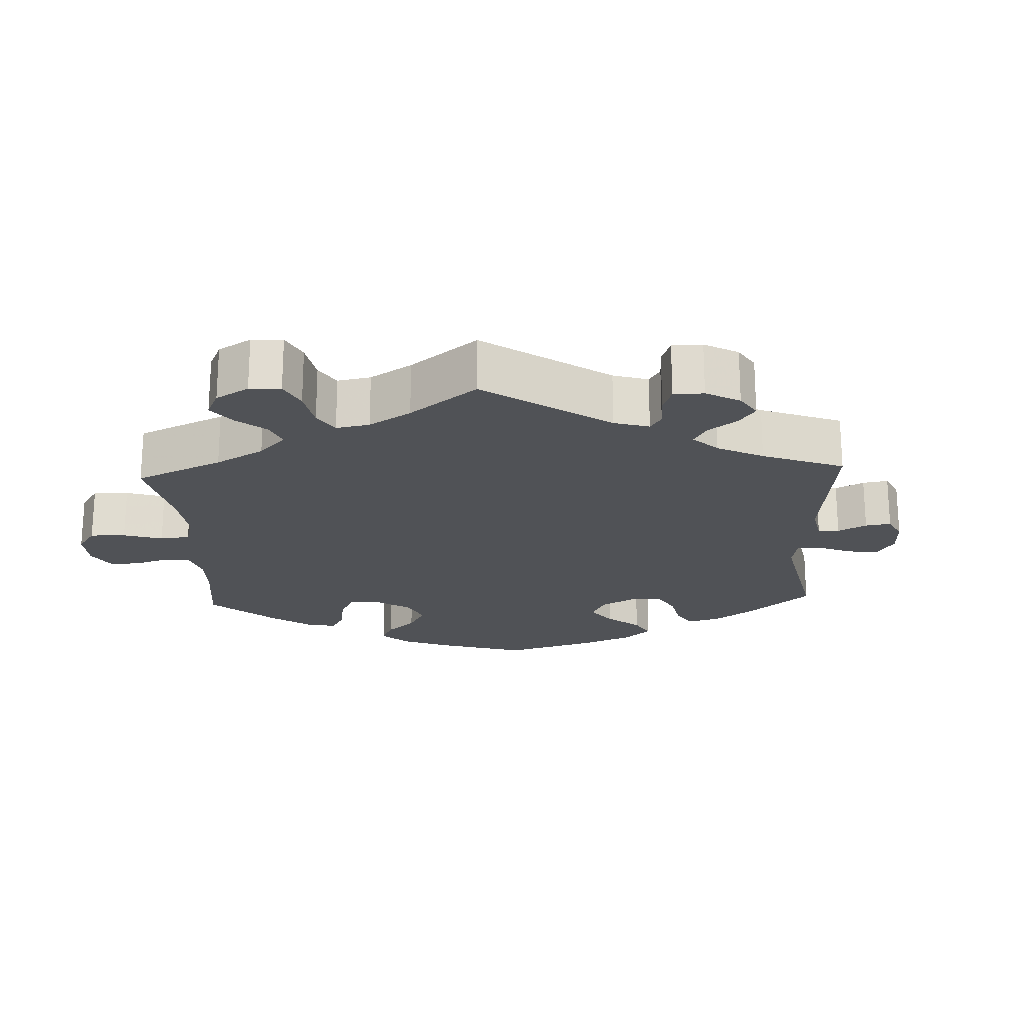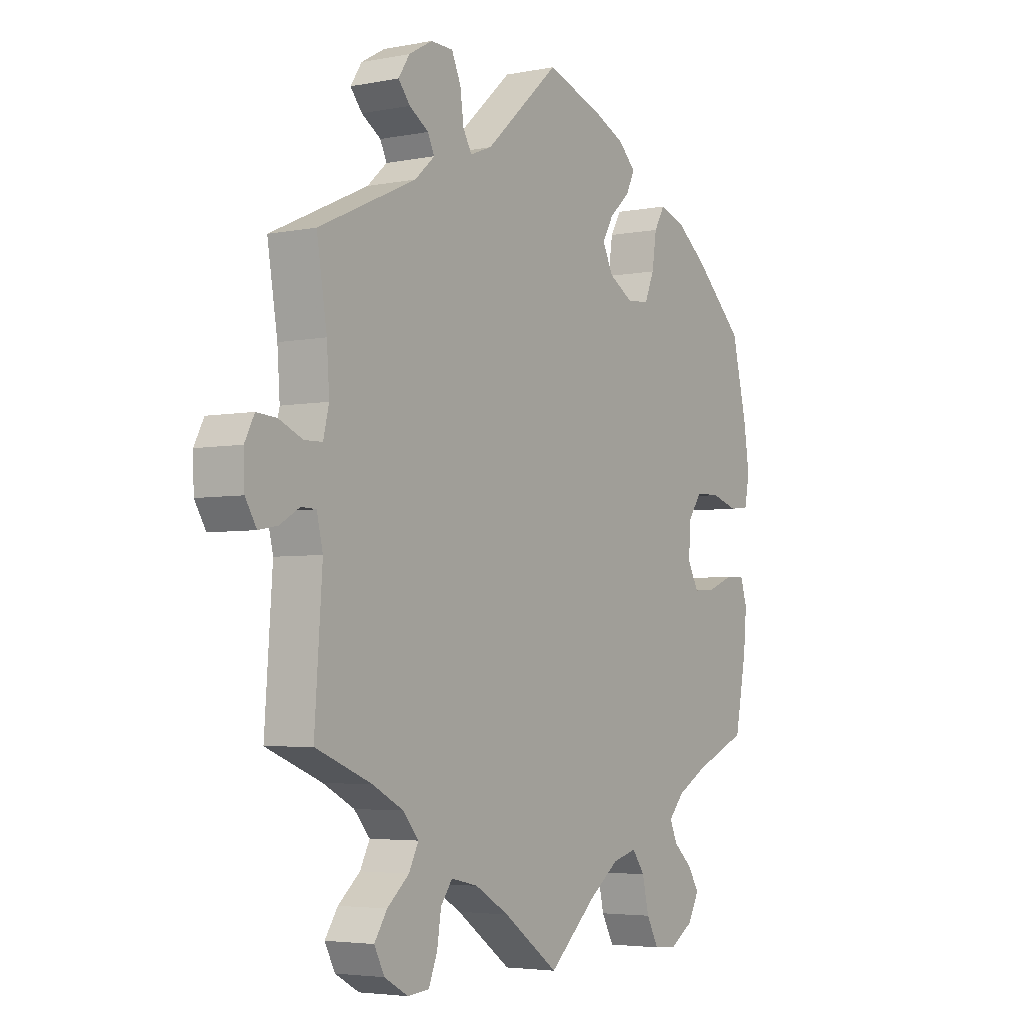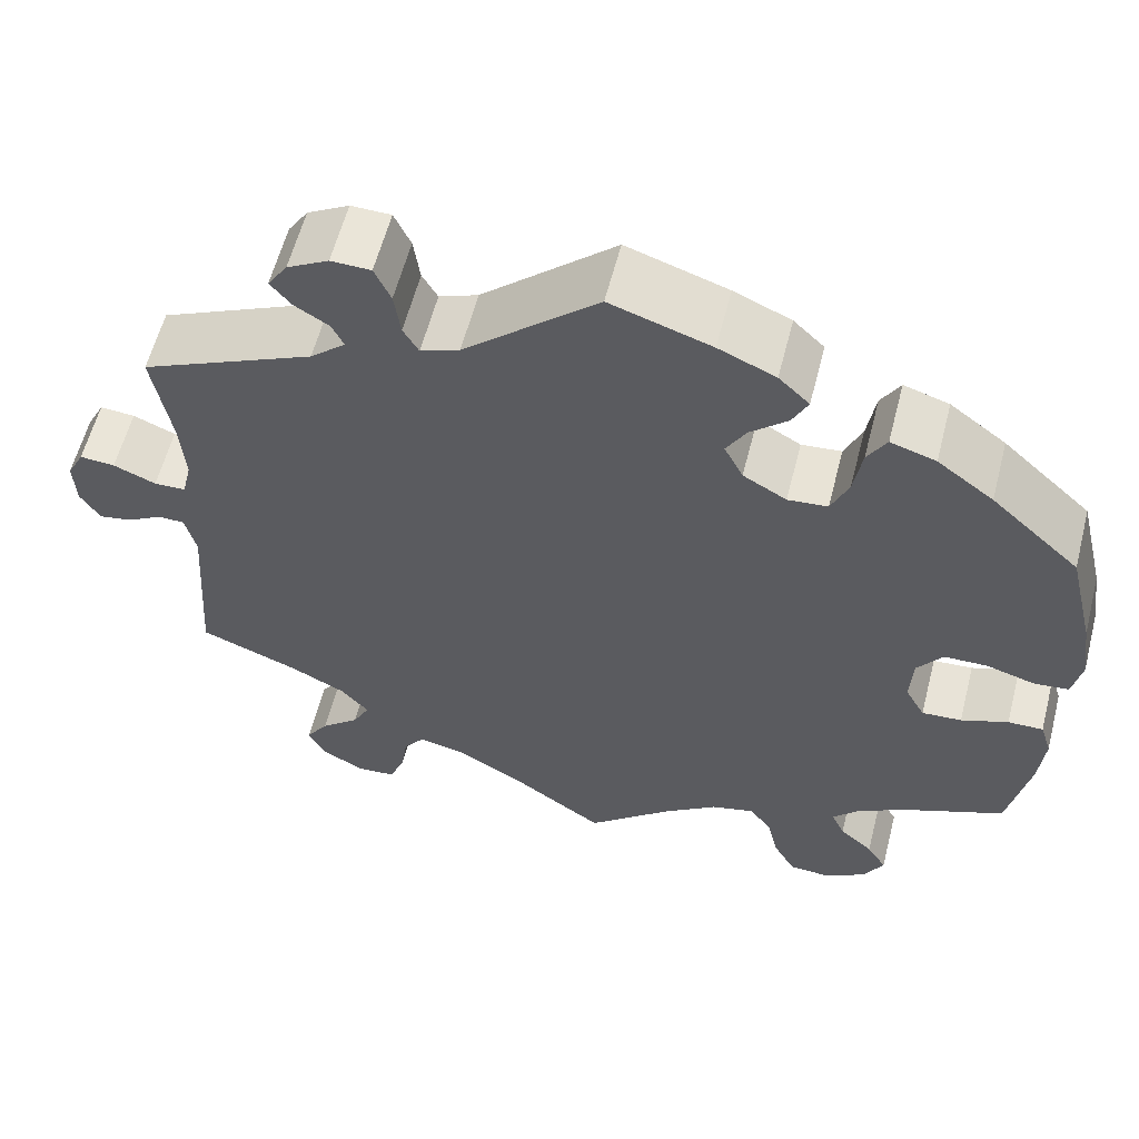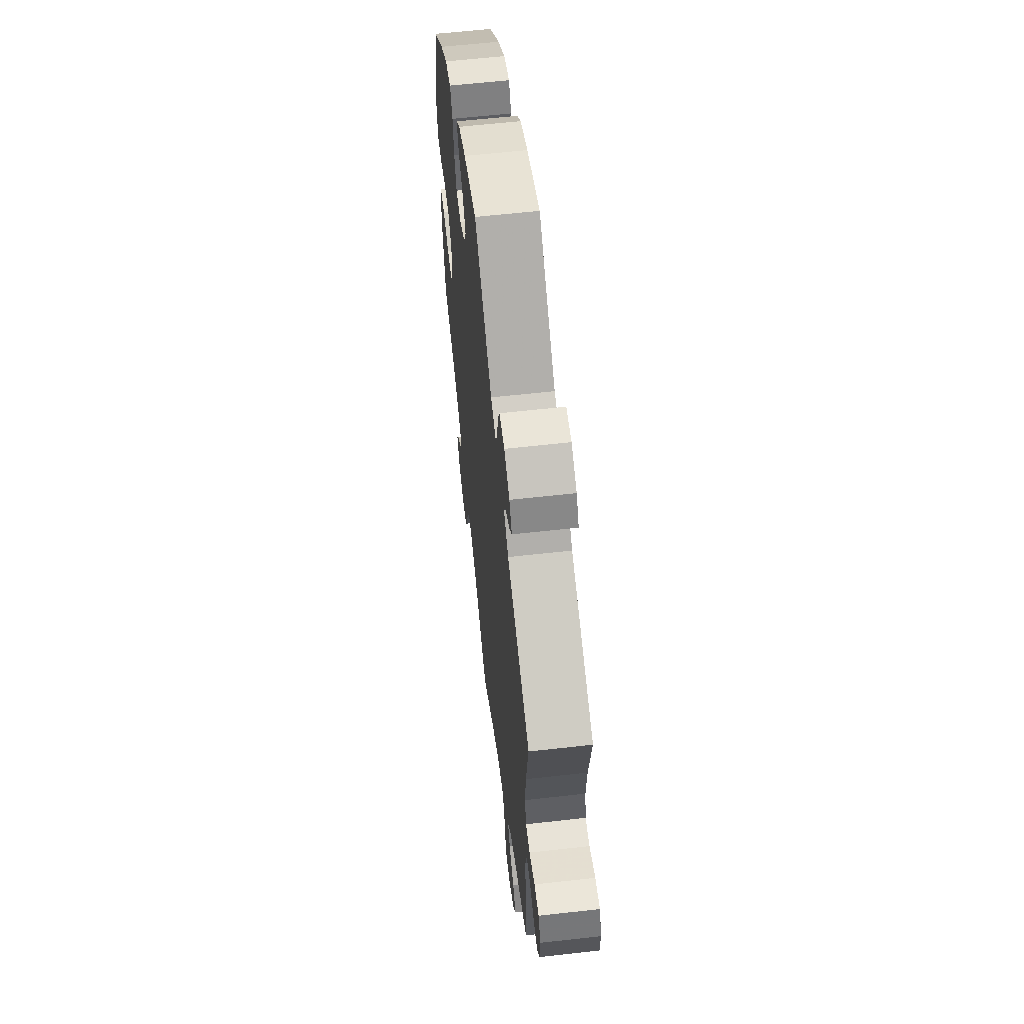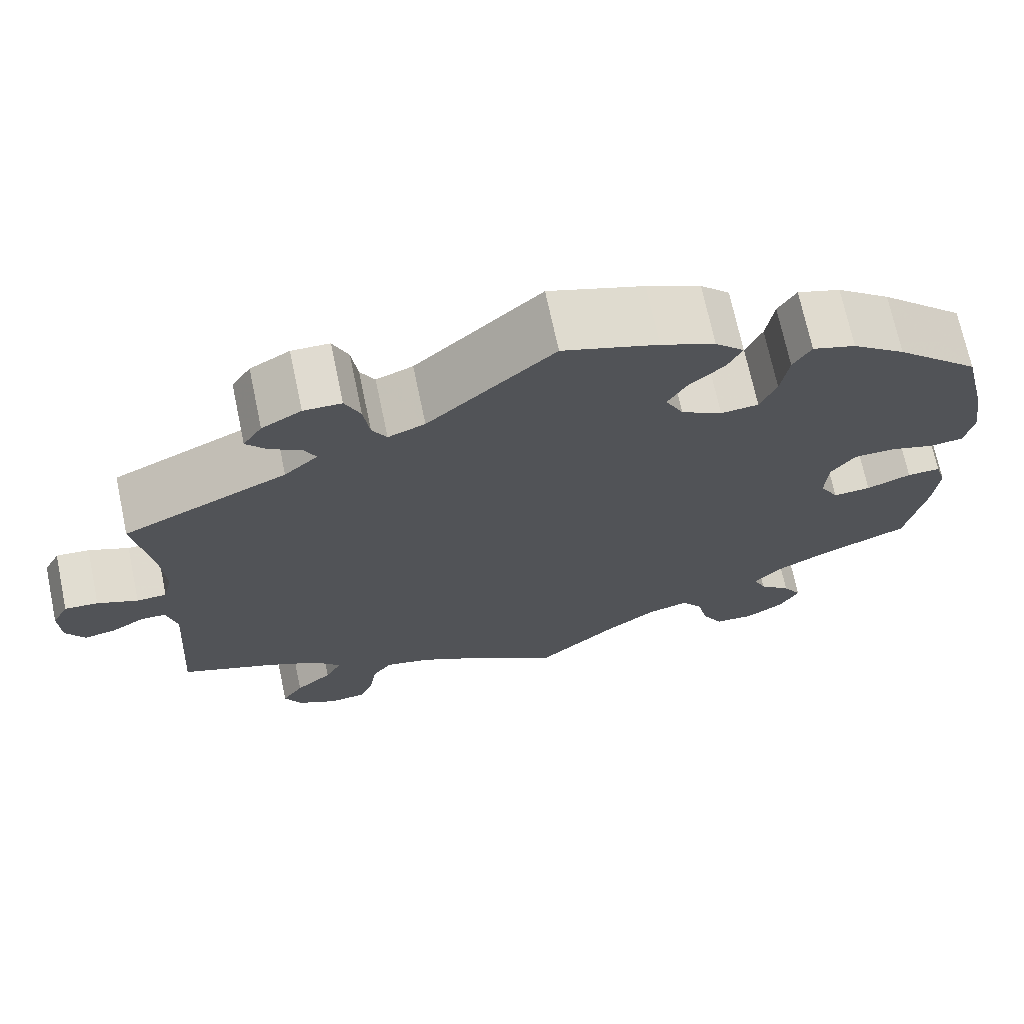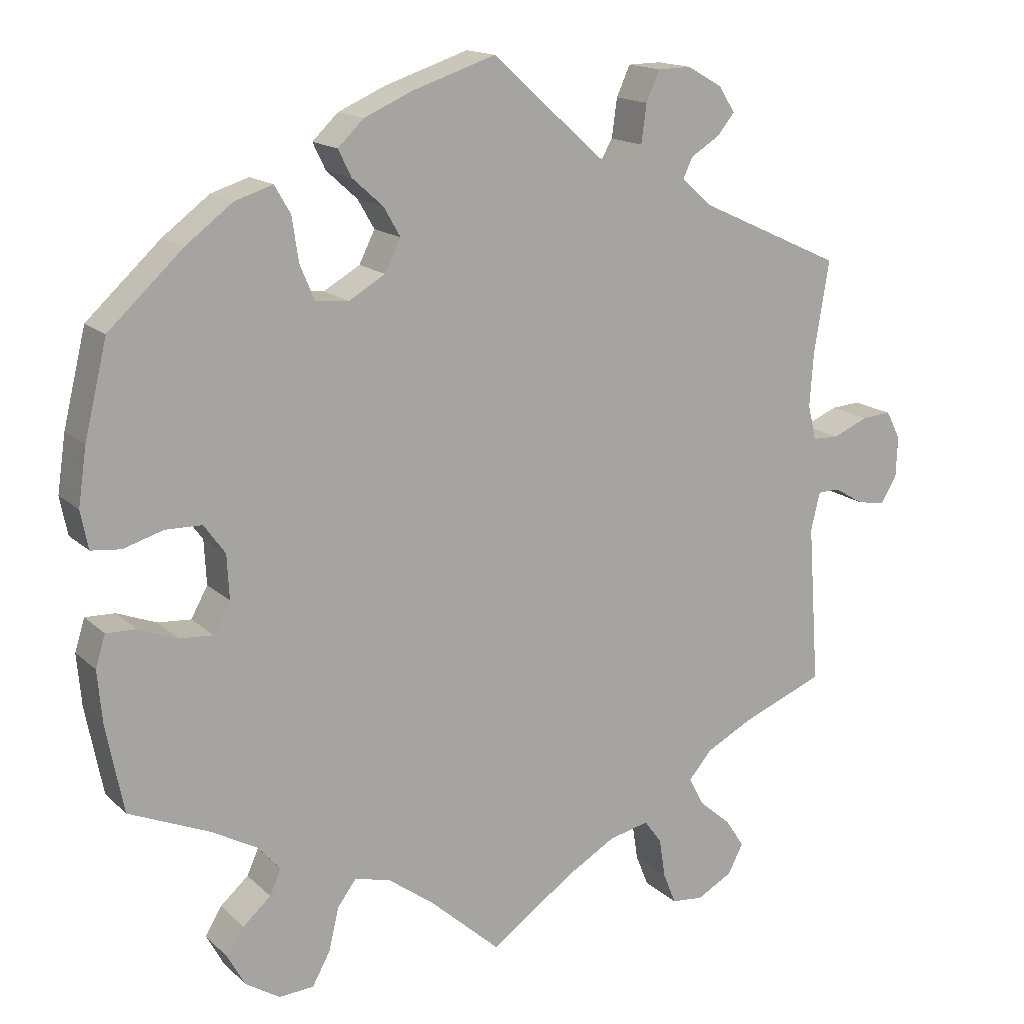
<metadata>
{"format":"obj","ext":"obj","renderer":"f3d","projection":"perspective","resolution":1024,"background":"white","views":[{"elev":-20.8,"azim":-117.4,"up":"+Y"},{"elev":-4.2,"azim":-57.3,"up":"+Z"},{"elev":59.4,"azim":14.4,"up":"+Z"},{"elev":60.6,"azim":-96.6,"up":"+Z"},{"elev":70.5,"azim":-11.9,"up":"+Z"},{"elev":15.5,"azim":150.7,"up":"+Z"}]}
</metadata>
<code>
v 0.53 0.07 0.165
v 0.541 0.07 0.09
v 0.531 0.07 0.04
v 0.492 0.07 0.036
v 0.439 0.07 0.052
v 0.391 0.07 0.051
v 0.363 0.07 0.012
v 0.36 0.07 -0.046
v 0.382 0.07 -0.086
v 0.426 0.07 -0.083
v 0.478 0.07 -0.063
v 0.517 0.07 -0.062
v 0.53 0.07 -0.104
v 0.524 0.07 -0.172
v 0.501 0.07 -0.289
v 0.395 0.07 -0.334
v 0.335 0.07 -0.367
v 0.304 0.07 -0.401
v 0.319 0.07 -0.435
v 0.356 0.07 -0.468
v 0.378 0.07 -0.504
v 0.356 0.07 -0.545
v 0.31 0.07 -0.574
v 0.264 0.07 -0.571
v 0.24 0.07 -0.527
v 0.227 0.07 -0.471
v 0.202 0.07 -0.437
v 0.154 0.07 -0.45
v 0.094 0.07 -0.494
v 0 0.07 -0.578
v -0.109 0.07 -0.5
v -0.176 0.07 -0.461
v -0.229 0.07 -0.449
v -0.252 0.07 -0.48
v -0.26 0.07 -0.532
v -0.277 0.07 -0.574
v -0.319 0.07 -0.578
v -0.366 0.07 -0.552
v -0.386 0.07 -0.513
v -0.361 0.07 -0.475
v -0.318 0.07 -0.438
v -0.299 0.07 -0.401
v -0.33 0.07 -0.365
v -0.391 0.07 -0.333
v -0.501 0.07 -0.289
v -0.486 0.07 -0.077
v -0.498 0.07 -0.027
v -0.527 0.07 -0.026
v -0.566 0.07 -0.049
v -0.603 0.07 -0.056
v -0.625 0.07 -0.02
v -0.627 0.07 0.034
v -0.608 0.07 0.071
v -0.569 0.07 0.068
v -0.522 0.07 0.048
v -0.487 0.07 0.049
v -0.476 0.07 0.095
v -0.481 0.07 0.167
v -0.501 0.07 0.288
v -0.309 0.07 0.376
v -0.27 0.07 0.411
v -0.283 0.07 0.438
v -0.321 0.07 0.462
v -0.344 0.07 0.49
v -0.322 0.07 0.524
v -0.276 0.07 0.55
v -0.232 0.07 0.549
v -0.214 0.07 0.509
v -0.207 0.07 0.458
v -0.19 0.07 0.428
v -0.147 0.07 0.445
v 0 0.07 0.577
v 0.111 0.07 0.54
v 0.174 0.07 0.512
v 0.208 0.07 0.479
v 0.191 0.07 0.444
v 0.15 0.07 0.407
v 0.128 0.07 0.369
v 0.149 0.07 0.327
v 0.197 0.07 0.299
v 0.241 0.07 0.303
v 0.26 0.07 0.348
v 0.269 0.07 0.407
v 0.29 0.07 0.443
v 0.34 0.07 0.427
v 0.402 0.07 0.38
v 0.5 0.07 0.289
v 0.53 0 0.165
v 0.541 0 0.09
v 0.531 0 0.04
v 0.492 0 0.036
v 0.439 0 0.052
v 0.391 0 0.051
v 0.363 0 0.012
v 0.36 0 -0.046
v 0.382 0 -0.086
v 0.426 0 -0.083
v 0.478 0 -0.063
v 0.517 0 -0.062
v 0.53 0 -0.104
v 0.524 0 -0.172
v 0.501 0 -0.289
v 0.395 0 -0.334
v 0.335 0 -0.367
v 0.304 0 -0.401
v 0.319 0 -0.435
v 0.356 0 -0.468
v 0.378 0 -0.504
v 0.356 0 -0.545
v 0.31 0 -0.574
v 0.264 0 -0.571
v 0.24 0 -0.527
v 0.227 0 -0.471
v 0.202 0 -0.437
v 0.154 0 -0.45
v 0.094 0 -0.494
v 0 0 -0.578
v -0.109 0 -0.5
v -0.176 0 -0.461
v -0.229 0 -0.449
v -0.252 0 -0.48
v -0.26 0 -0.532
v -0.277 0 -0.574
v -0.319 0 -0.578
v -0.366 0 -0.552
v -0.386 0 -0.513
v -0.361 0 -0.475
v -0.318 0 -0.438
v -0.299 0 -0.401
v -0.33 0 -0.365
v -0.391 0 -0.333
v -0.501 0 -0.289
v -0.486 0 -0.077
v -0.498 0 -0.027
v -0.527 0 -0.026
v -0.566 0 -0.049
v -0.603 0 -0.056
v -0.625 0 -0.02
v -0.627 0 0.034
v -0.608 0 0.071
v -0.569 0 0.068
v -0.522 0 0.048
v -0.487 0 0.049
v -0.476 0 0.095
v -0.481 0 0.167
v -0.501 0 0.288
v -0.309 0 0.376
v -0.27 0 0.411
v -0.283 0 0.438
v -0.321 0 0.462
v -0.344 0 0.49
v -0.322 0 0.524
v -0.276 0 0.55
v -0.232 0 0.549
v -0.214 0 0.509
v -0.207 0 0.458
v -0.19 0 0.428
v -0.147 0 0.445
v 0 0 0.577
v 0.111 0 0.54
v 0.174 0 0.512
v 0.208 0 0.479
v 0.191 0 0.444
v 0.15 0 0.407
v 0.128 0 0.369
v 0.149 0 0.327
v 0.197 0 0.299
v 0.241 0 0.303
v 0.26 0 0.348
v 0.269 0 0.407
v 0.29 0 0.443
v 0.34 0 0.427
v 0.402 0 0.38
v 0.5 0 0.289
f 82 83 84 85
f 81 82 85 86
f 74 75 76 77
f 74 77 78
f 71 72 73 74
f 70 71 74 78
f 66 67 68 69
f 66 69 70
f 65 66 70
f 62 63 64 65
f 61 62 65 70
f 60 61 70 78
f 58 59 60 78
f 52 53 54 55
f 52 55 56
f 51 52 56
f 48 49 50 51
f 47 48 51 56
f 46 47 56 57
f 44 45 46
f 43 44 46 57
f 38 39 40 41
f 38 41 42
f 37 38 42
f 34 35 36 37
f 34 37 42
f 33 34 42
f 32 33 42 43
f 29 30 31
f 28 29 31 32
f 27 28 32 43
f 23 24 25 26
f 23 26 27
f 22 23 27
f 19 20 21 22
f 18 19 22 27
f 17 18 27 43
f 13 14 15 16
f 10 11 12 13
f 9 10 13 16
f 8 9 16 17
f 2 3 4 5
f 2 5 6
f 1 2 6
f 81 86 87 1
f 57 58 78 79
f 57 79 80
f 7 8 17 43
f 6 7 43 57
f 57 80 81
f 1 6 57 81
f 172 171 170 169
f 173 172 169 168
f 164 163 162 161
f 165 164 161
f 161 160 159 158
f 165 161 158 157
f 156 155 154 153
f 157 156 153
f 157 153 152
f 152 151 150 149
f 157 152 149 148
f 165 157 148 147
f 165 147 146 145
f 142 141 140 139
f 143 142 139
f 143 139 138
f 138 137 136 135
f 143 138 135 134
f 144 143 134 133
f 133 132 131
f 144 133 131 130
f 128 127 126 125
f 129 128 125
f 129 125 124
f 124 123 122 121
f 129 124 121
f 129 121 120
f 130 129 120 119
f 118 117 116
f 119 118 116 115
f 130 119 115 114
f 113 112 111 110
f 114 113 110
f 114 110 109
f 109 108 107 106
f 114 109 106 105
f 130 114 105 104
f 103 102 101 100
f 100 99 98 97
f 103 100 97 96
f 104 103 96 95
f 92 91 90 89
f 93 92 89
f 93 89 88
f 88 174 173 168
f 166 165 145 144
f 167 166 144
f 130 104 95 94
f 144 130 94 93
f 168 167 144
f 168 144 93 88
f 1 88 89 2
f 2 89 90 3
f 3 90 91 4
f 4 91 92 5
f 5 92 93 6
f 6 93 94 7
f 7 94 95 8
f 8 95 96 9
f 9 96 97 10
f 10 97 98 11
f 11 98 99 12
f 12 99 100 13
f 13 100 101 14
f 14 101 102 15
f 15 102 103 16
f 16 103 104 17
f 17 104 105 18
f 18 105 106 19
f 19 106 107 20
f 20 107 108 21
f 21 108 109 22
f 22 109 110 23
f 23 110 111 24
f 24 111 112 25
f 25 112 113 26
f 26 113 114 27
f 27 114 115 28
f 28 115 116 29
f 29 116 117 30
f 30 117 118 31
f 31 118 119 32
f 32 119 120 33
f 33 120 121 34
f 34 121 122 35
f 35 122 123 36
f 36 123 124 37
f 37 124 125 38
f 38 125 126 39
f 39 126 127 40
f 40 127 128 41
f 41 128 129 42
f 42 129 130 43
f 43 130 131 44
f 44 131 132 45
f 45 132 133 46
f 46 133 134 47
f 47 134 135 48
f 48 135 136 49
f 49 136 137 50
f 50 137 138 51
f 51 138 139 52
f 52 139 140 53
f 53 140 141 54
f 54 141 142 55
f 55 142 143 56
f 56 143 144 57
f 57 144 145 58
f 58 145 146 59
f 59 146 147 60
f 60 147 148 61
f 61 148 149 62
f 62 149 150 63
f 63 150 151 64
f 64 151 152 65
f 65 152 153 66
f 66 153 154 67
f 67 154 155 68
f 68 155 156 69
f 69 156 157 70
f 70 157 158 71
f 71 158 159 72
f 72 159 160 73
f 73 160 161 74
f 74 161 162 75
f 75 162 163 76
f 76 163 164 77
f 77 164 165 78
f 78 165 166 79
f 79 166 167 80
f 80 167 168 81
f 81 168 169 82
f 82 169 170 83
f 83 170 171 84
f 84 171 172 85
f 85 172 173 86
f 86 173 174 87
f 87 174 88 1

</code>
